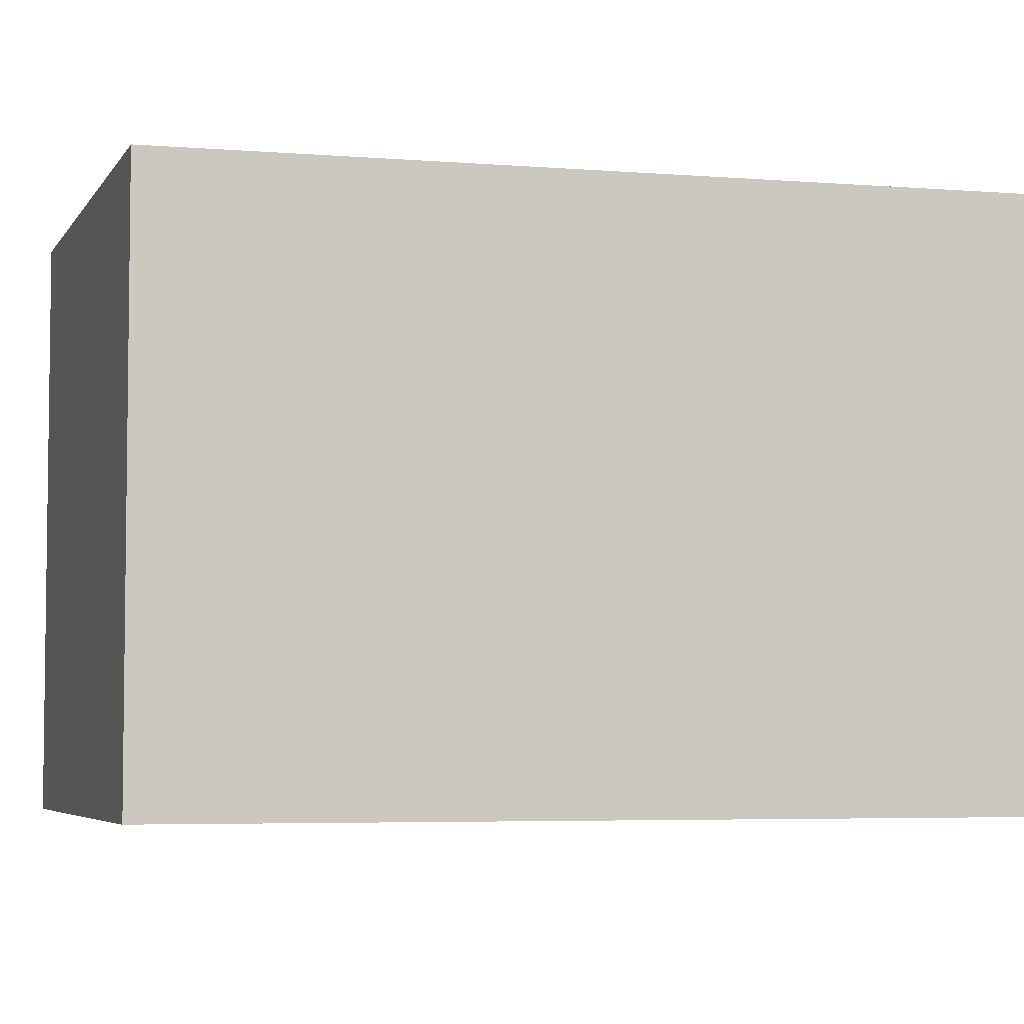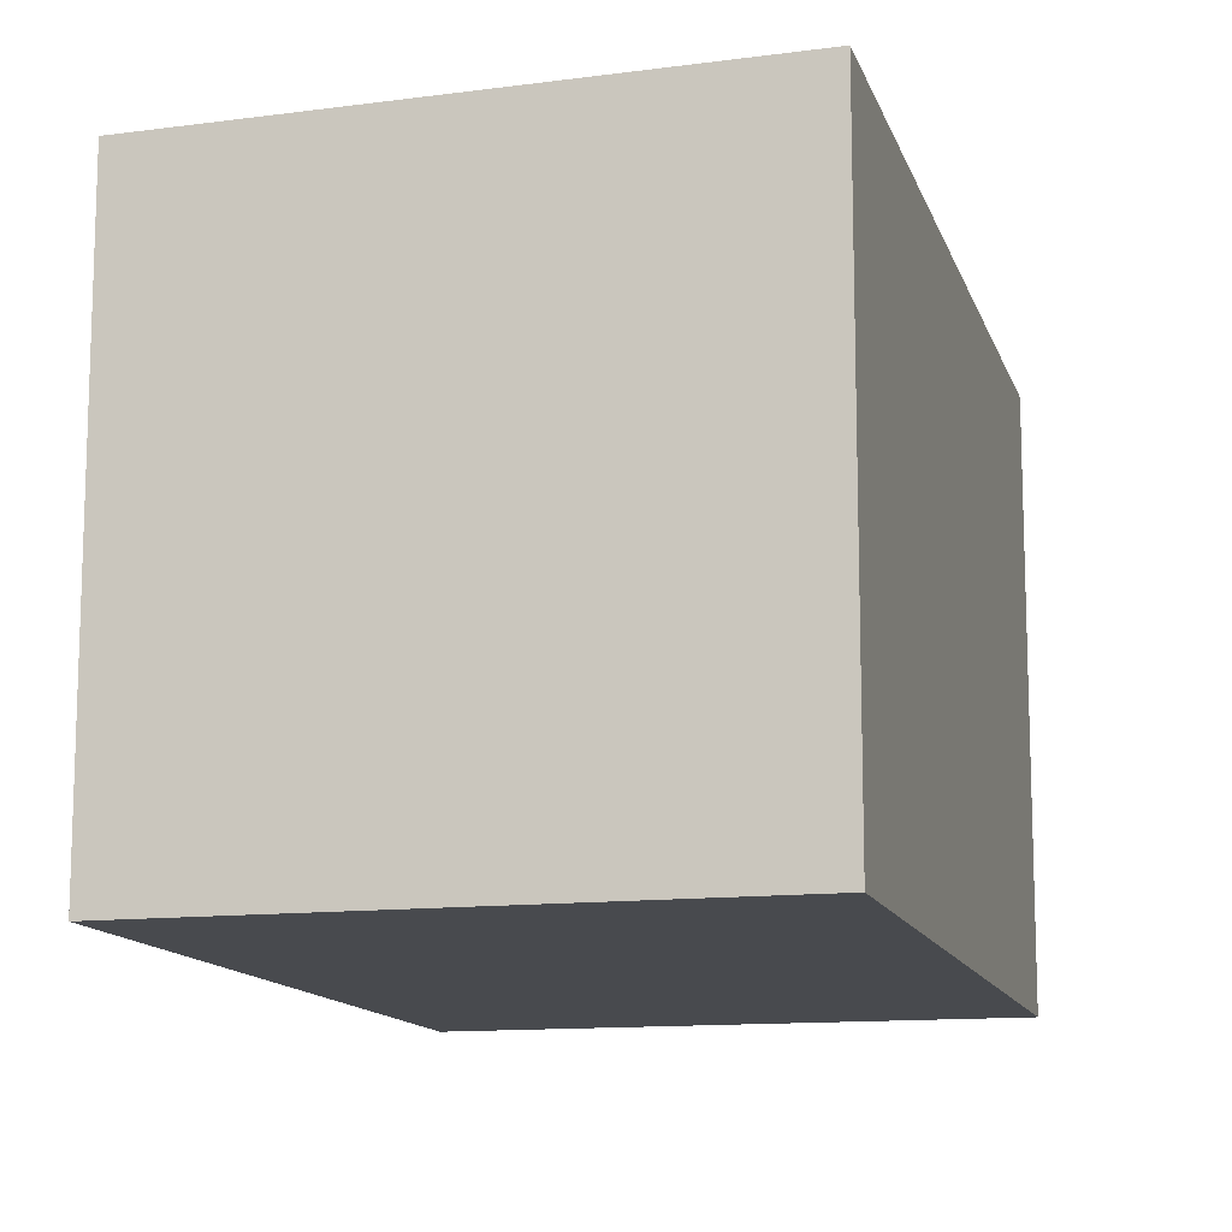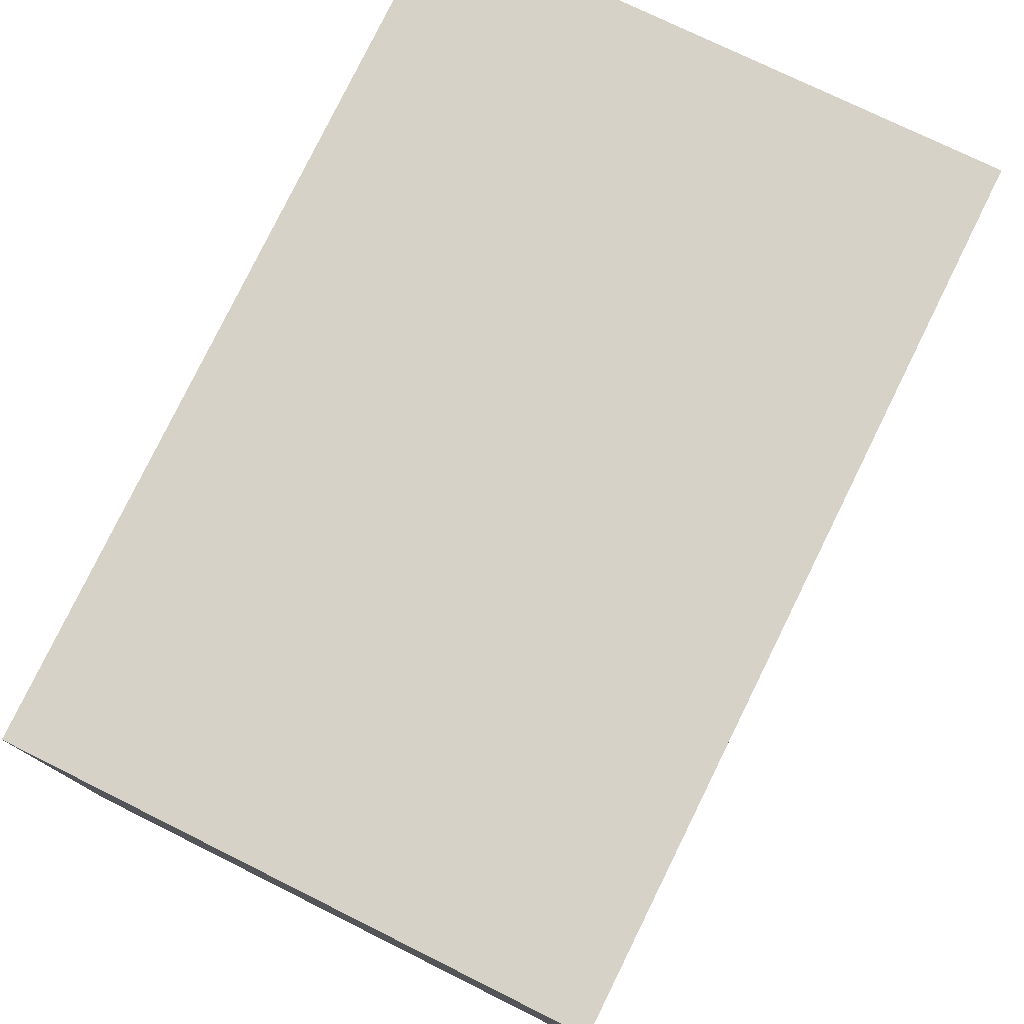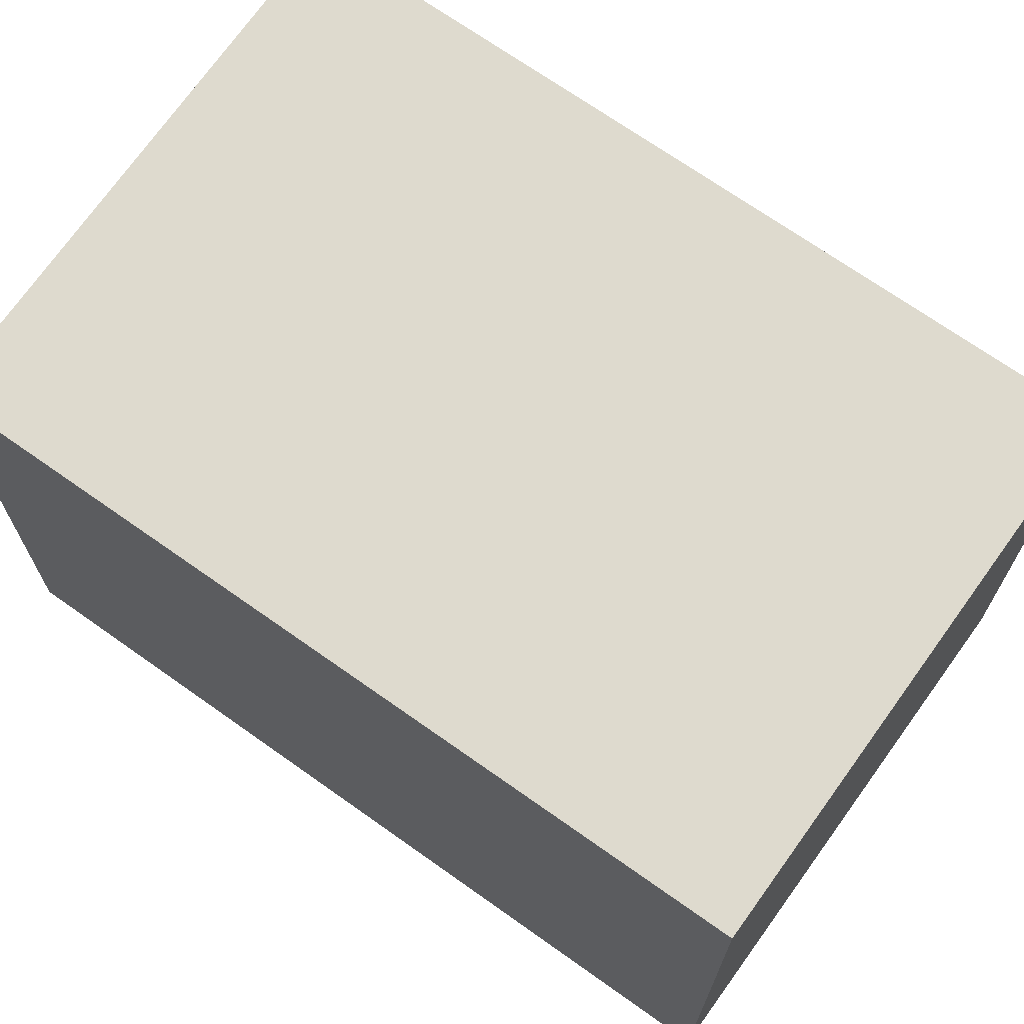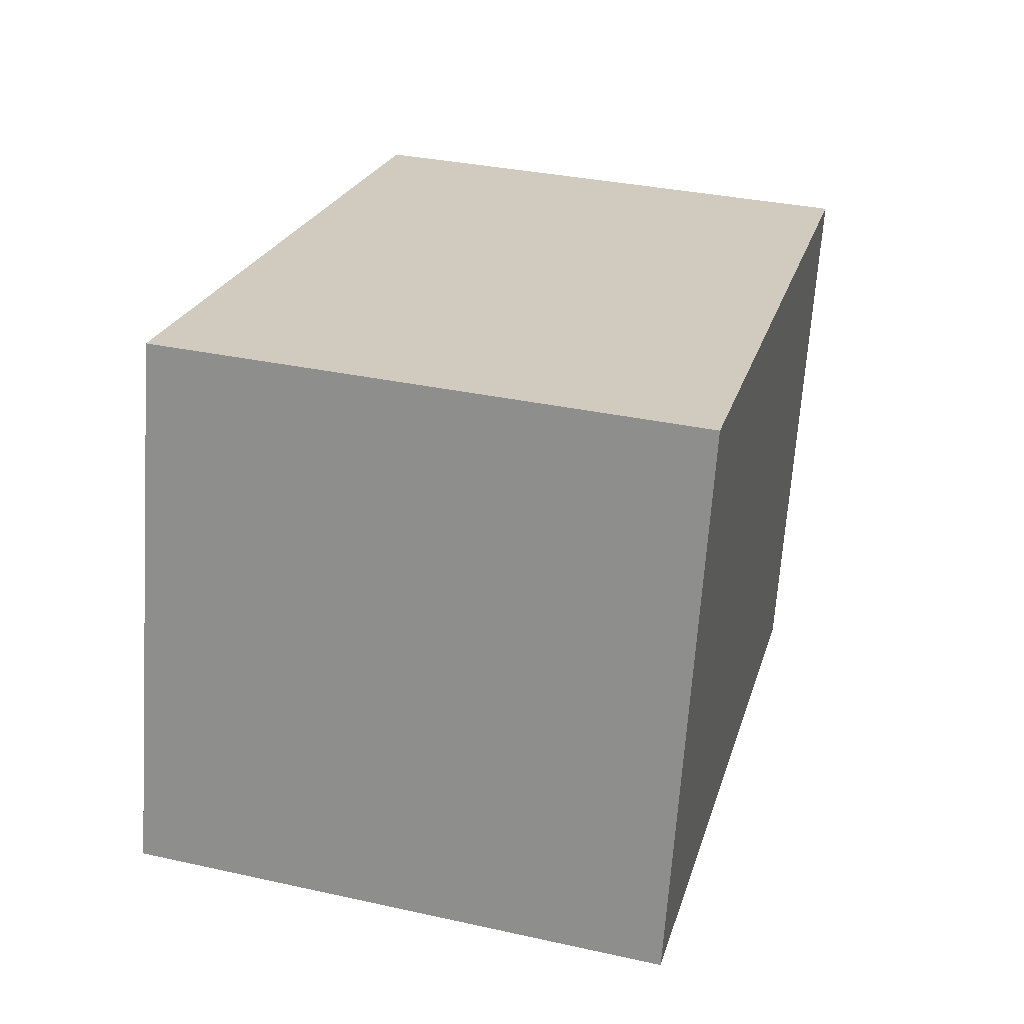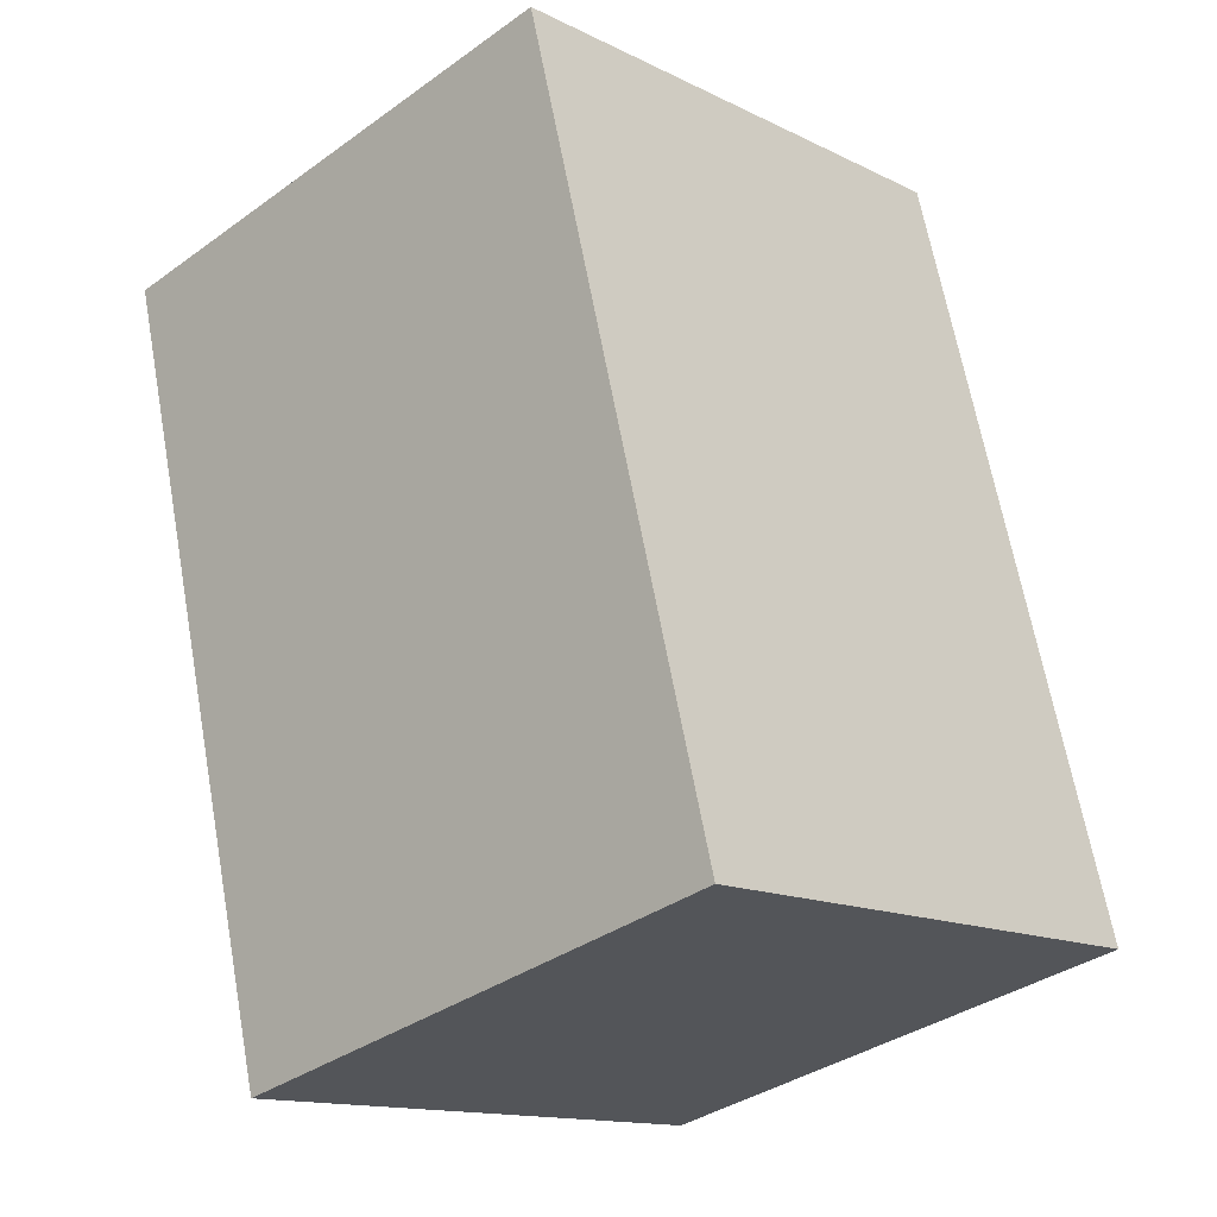
<metadata>
{"format":"obj","ext":"obj","renderer":"f3d","projection":"perspective","resolution":1024,"background":"white","views":[{"elev":-5.0,"azim":87.8,"up":"+Z"},{"elev":-12.8,"azim":-151.2,"up":"+Z"},{"elev":78.9,"azim":-139.9,"up":"+Z"},{"elev":70.4,"azim":139.4,"up":"+Z"},{"elev":-67.2,"azim":176.1,"up":"+Y"},{"elev":-14.2,"azim":43.1,"up":"+Y"}]}
</metadata>
<code>
v -1584 -2479 2.096
v -1582 -2479 2.064
v -1581 -2482 2.042
v -1583 -2482 2.073
v -1582 -2479 2.064
v -1584 -2479 2.096
v -1584 -2479 0
v -1582 -2479 0
v -1581 -2482 2.042
v -1582 -2479 2.064
v -1582 -2479 0
v -1581 -2482 0
v -1583 -2482 2.073
v -1581 -2482 2.042
v -1581 -2482 0
v -1583 -2482 0
v -1584 -2479 2.096
v -1583 -2482 2.073
v -1583 -2482 0
v -1584 -2479 0
v -1584 -2479 0
v -1582 -2479 0
v -1581 -2482 0
v -1583 -2482 0
f 2 3 4 1
f 6 7 8 5
f 10 11 12 9
f 14 15 16 13
f 18 19 20 17
f 22 23 24 21

</code>
